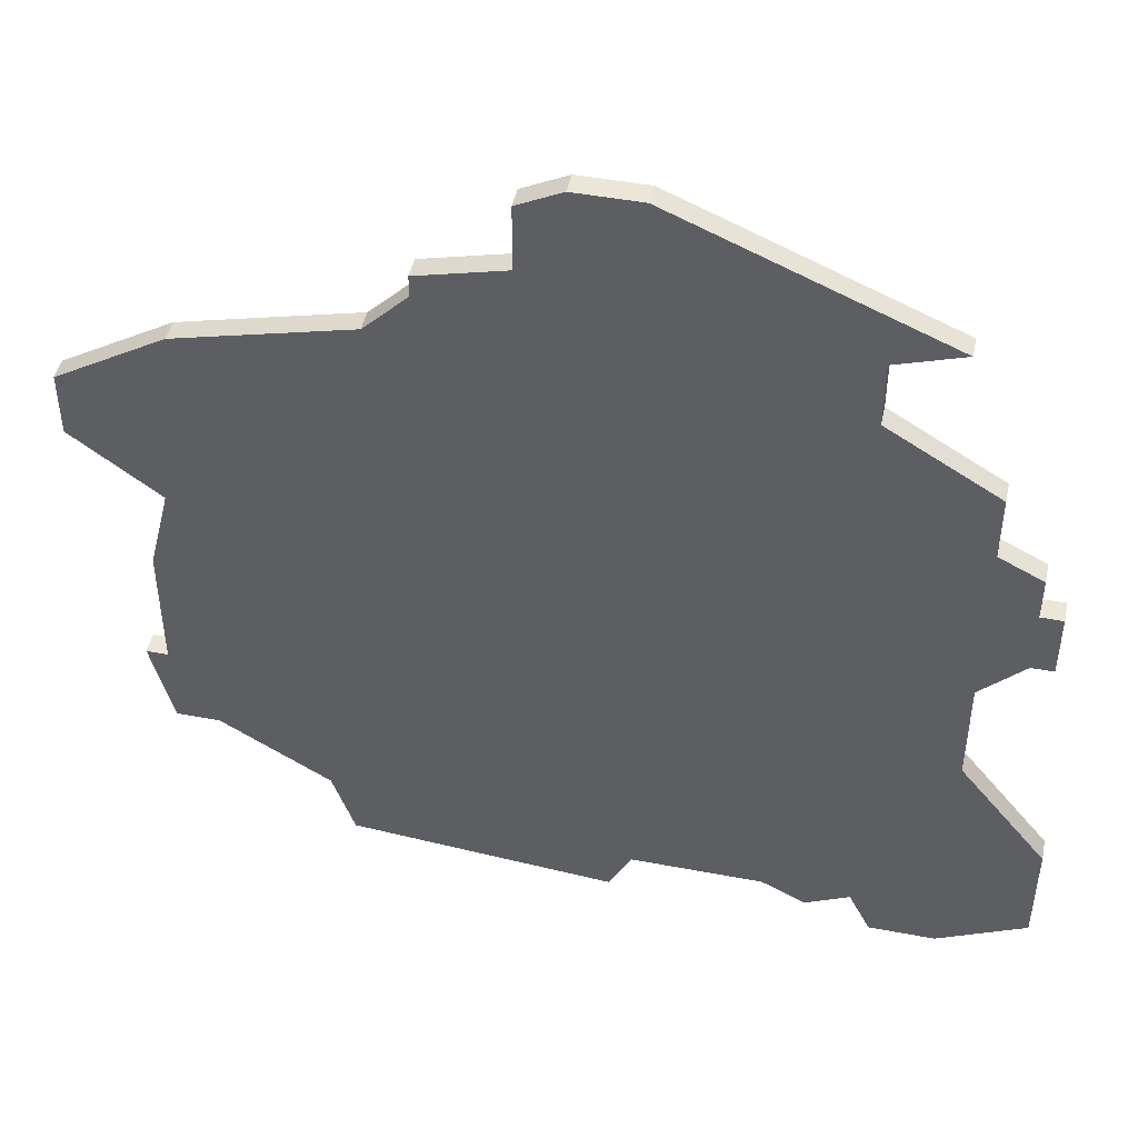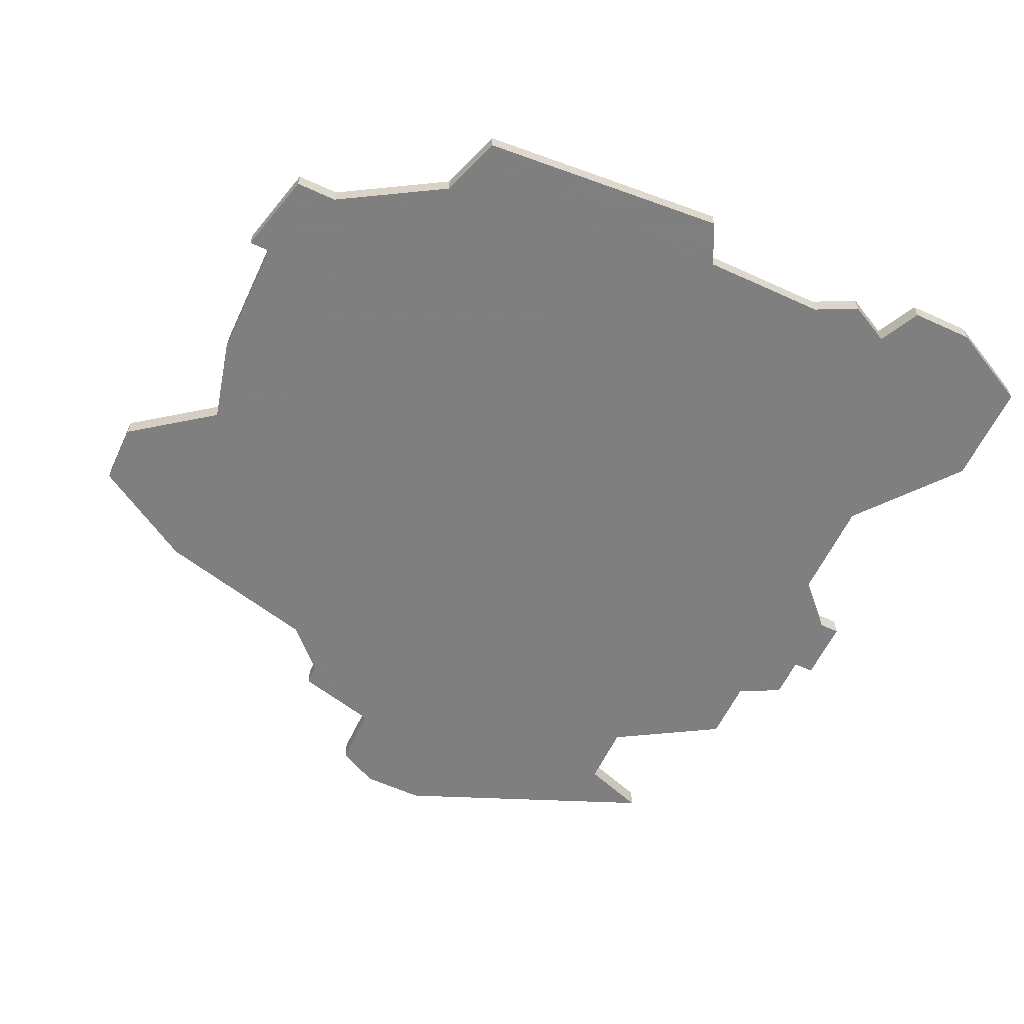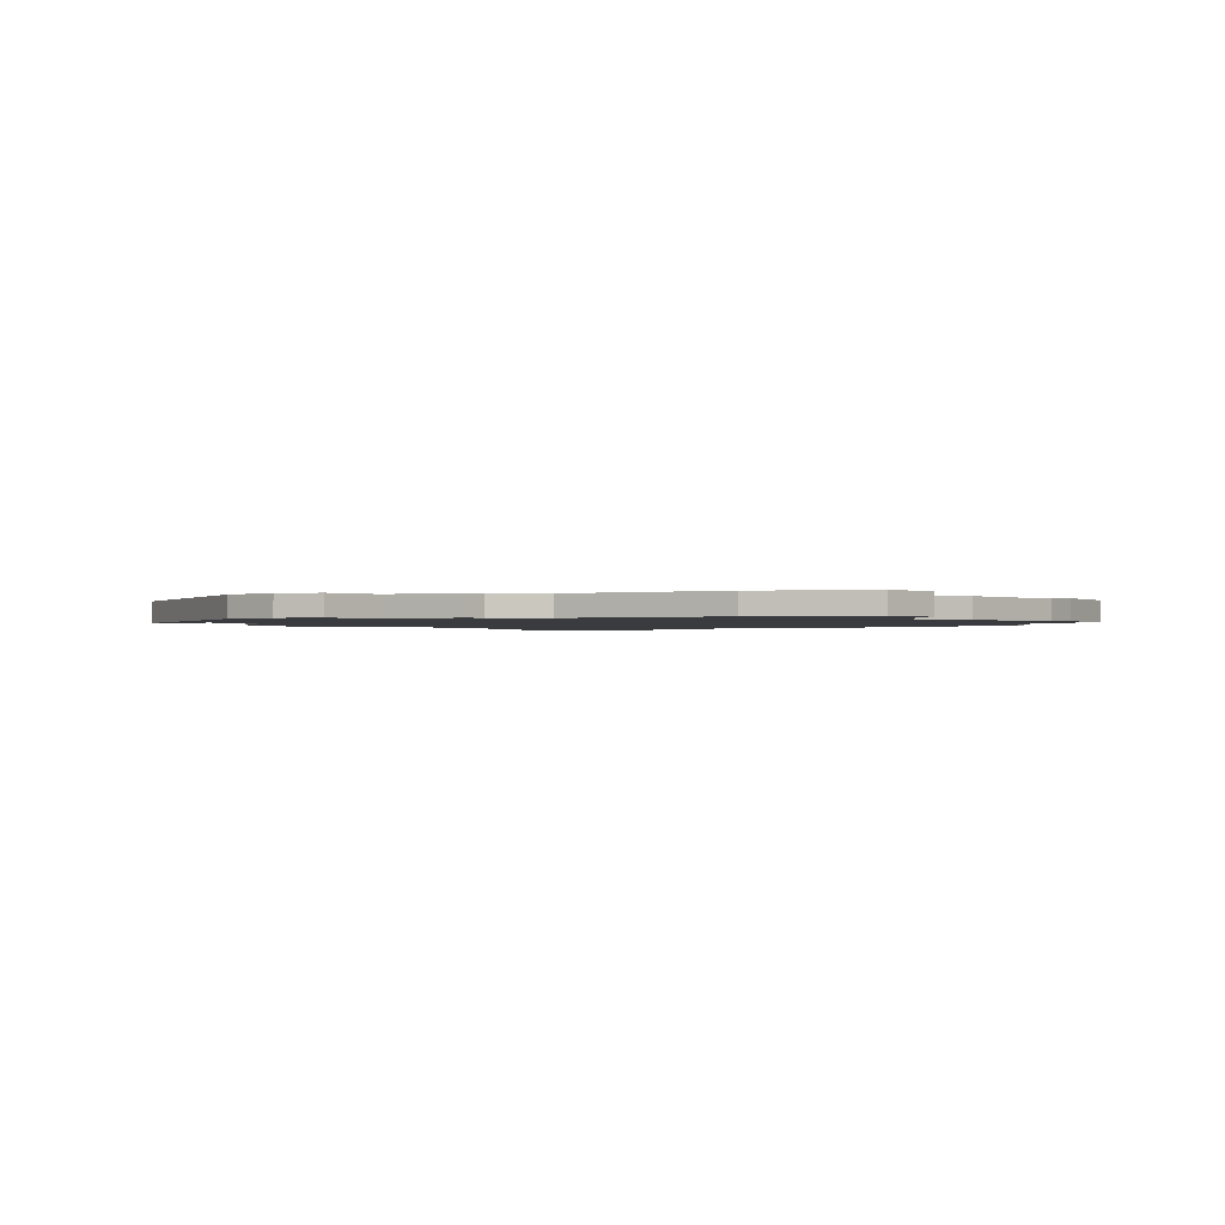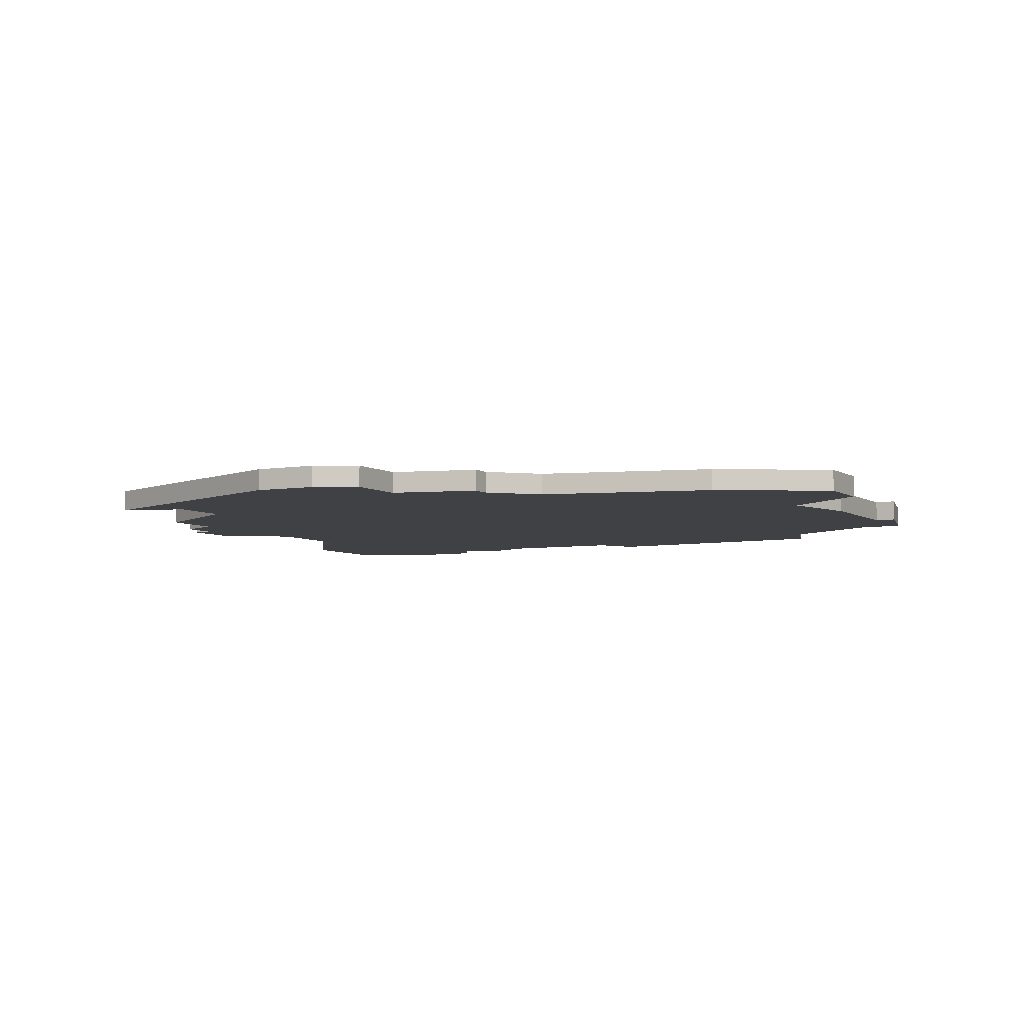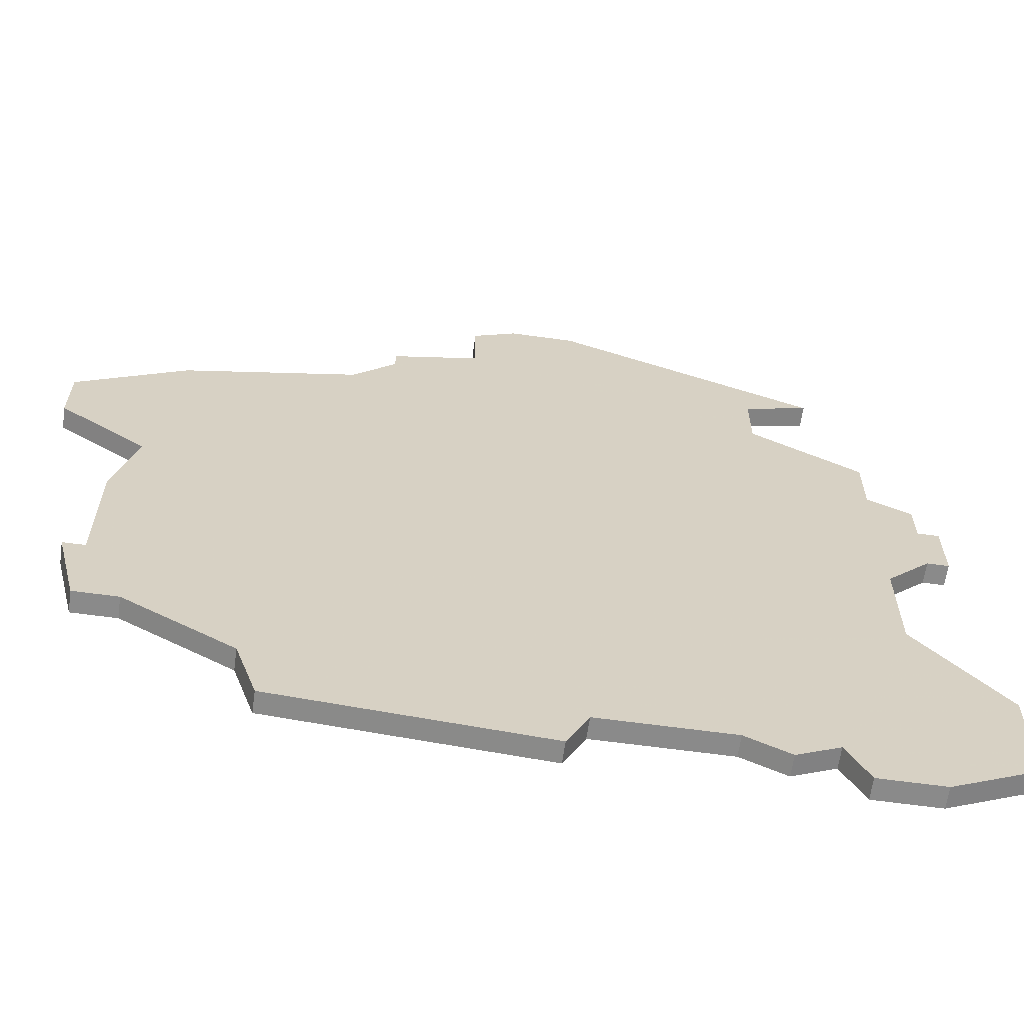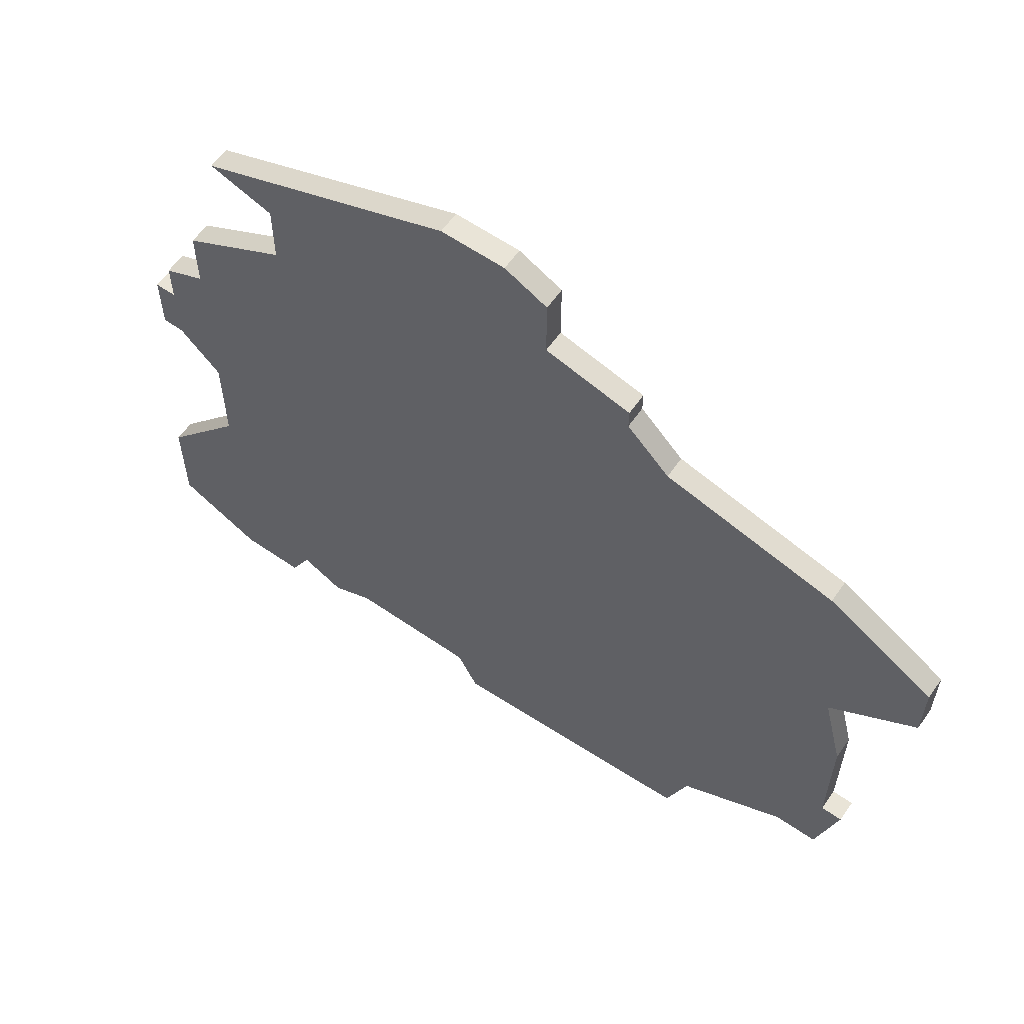
<metadata>
{"format":"obj","ext":"obj","renderer":"f3d","projection":"perspective","resolution":1024,"background":"white","views":[{"elev":46.6,"azim":12.2,"up":"+Y"},{"elev":-59.9,"azim":-25.1,"up":"+Z"},{"elev":-1.1,"azim":-136.9,"up":"+Z"},{"elev":-5.4,"azim":-152.1,"up":"+Z"},{"elev":-63.4,"azim":-7.9,"up":"+Y"},{"elev":61.0,"azim":-144.9,"up":"+Y"}]}
</metadata>
<code>
v 3765 -911 0
v 3765 -911 1
v 3773 -911 0
v 3773 -911 1
v 3773 -906 0
v 3773 -906 1
v 3731 -886 0
v 3731 -886 1
v 3731 -889 0
v 3731 -889 1
v 3764 -879 0
v 3764 -879 1
v 3764 -882 0
v 3764 -882 1
v 3772 -894 0
v 3772 -894 1
v 3772 -891 0
v 3772 -891 1
v 3755 -911 0
v 3755 -911 1
v 3755 -873 0
v 3755 -873 1
v 3763 -912 0
v 3763 -912 1
v 3771 -894 0
v 3771 -894 1
v 3771 -889 0
v 3771 -889 1
v 3771 -891 0
v 3771 -891 1
v 3746 -878 0
v 3746 -878 1
v 3746 -879 0
v 3746 -879 1
v 3754 -913 0
v 3754 -913 1
v 3761 -911 0
v 3761 -911 1
v 3736 -906 0
v 3736 -906 1
v 3736 -883 0
v 3736 -883 1
v 3769 -901 0
v 3769 -901 1
v 3769 -885 0
v 3769 -885 1
v 3769 -896 0
v 3769 -896 1
v 3769 -888 0
v 3769 -888 1
v 3769 -913 0
v 3769 -913 1
v 3744 -881 0
v 3744 -881 1
v 3752 -873 0
v 3752 -873 1
v 3735 -892 0
v 3735 -892 1
v 3734 -902 0
v 3734 -902 1
v 3734 -896 0
v 3734 -896 1
v 3734 -906 0
v 3734 -906 1
v 3767 -878 0
v 3767 -878 1
v 3742 -912 0
v 3742 -912 1
v 3750 -877 0
v 3750 -877 1
v 3750 -874 0
v 3750 -874 1
v 3733 -902 0
v 3733 -902 1
v 3766 -913 0
v 3766 -913 1
v 3741 -909 0
v 3741 -909 1
f 59 63 73
f 77 59 61
f 59 39 63
f 19 35 67
f 57 77 61
f 67 77 19
f 39 59 77
f 19 77 57
f 7 57 9
f 7 41 57
f 53 57 41
f 57 53 19
f 69 33 31
f 71 55 69
f 69 55 21
f 69 53 33
f 69 13 53
f 19 53 47
f 1 51 75
f 1 23 37
f 43 1 37
f 1 5 51
f 1 43 5
f 29 25 47
f 43 19 47
f 3 51 5
f 53 13 47
f 47 13 49
f 65 11 21
f 11 69 21
f 45 49 13
f 11 13 69
f 17 15 29
f 47 49 29
f 29 49 27
f 15 25 29
f 19 43 37
f 74 64 60
f 62 60 78
f 64 40 60
f 68 36 20
f 62 78 58
f 20 78 68
f 78 60 40
f 58 78 20
f 10 58 8
f 58 42 8
f 42 58 54
f 20 54 58
f 32 34 70
f 70 56 72
f 22 56 70
f 34 54 70
f 54 14 70
f 48 54 20
f 76 52 2
f 38 24 2
f 38 2 44
f 52 6 2
f 6 44 2
f 48 26 30
f 48 20 44
f 6 52 4
f 48 14 54
f 50 14 48
f 22 12 66
f 22 70 12
f 14 50 46
f 70 14 12
f 30 16 18
f 30 50 48
f 28 50 30
f 30 26 16
f 38 44 20
f 8 42 7
f 7 42 41
f 10 8 9
f 9 8 7
f 58 10 57
f 57 10 9
f 62 58 61
f 61 58 57
f 60 62 59
f 59 62 61
f 74 60 73
f 73 60 59
f 64 74 63
f 63 74 73
f 40 64 39
f 39 64 63
f 78 40 77
f 77 40 39
f 68 78 67
f 67 78 77
f 36 68 35
f 35 68 67
f 20 36 19
f 19 36 35
f 38 20 37
f 37 20 19
f 24 38 23
f 23 38 37
f 2 24 1
f 1 24 23
f 76 2 75
f 75 2 1
f 52 76 51
f 51 76 75
f 4 52 3
f 3 52 51
f 6 4 5
f 5 4 3
f 44 6 43
f 43 6 5
f 48 44 47
f 47 44 43
f 26 48 25
f 25 48 47
f 16 26 15
f 15 26 25
f 18 16 17
f 17 16 15
f 30 18 29
f 29 18 17
f 28 30 27
f 27 30 29
f 50 28 49
f 49 28 27
f 46 50 45
f 45 50 49
f 14 46 13
f 13 46 45
f 12 14 11
f 11 14 13
f 66 12 65
f 65 12 11
f 22 66 21
f 21 66 65
f 56 22 55
f 55 22 21
f 72 56 71
f 71 56 55
f 70 72 69
f 69 72 71
f 32 70 31
f 31 70 69
f 34 32 33
f 33 32 31
f 42 54 41
f 41 54 53
f 54 34 53
f 53 34 33

</code>
